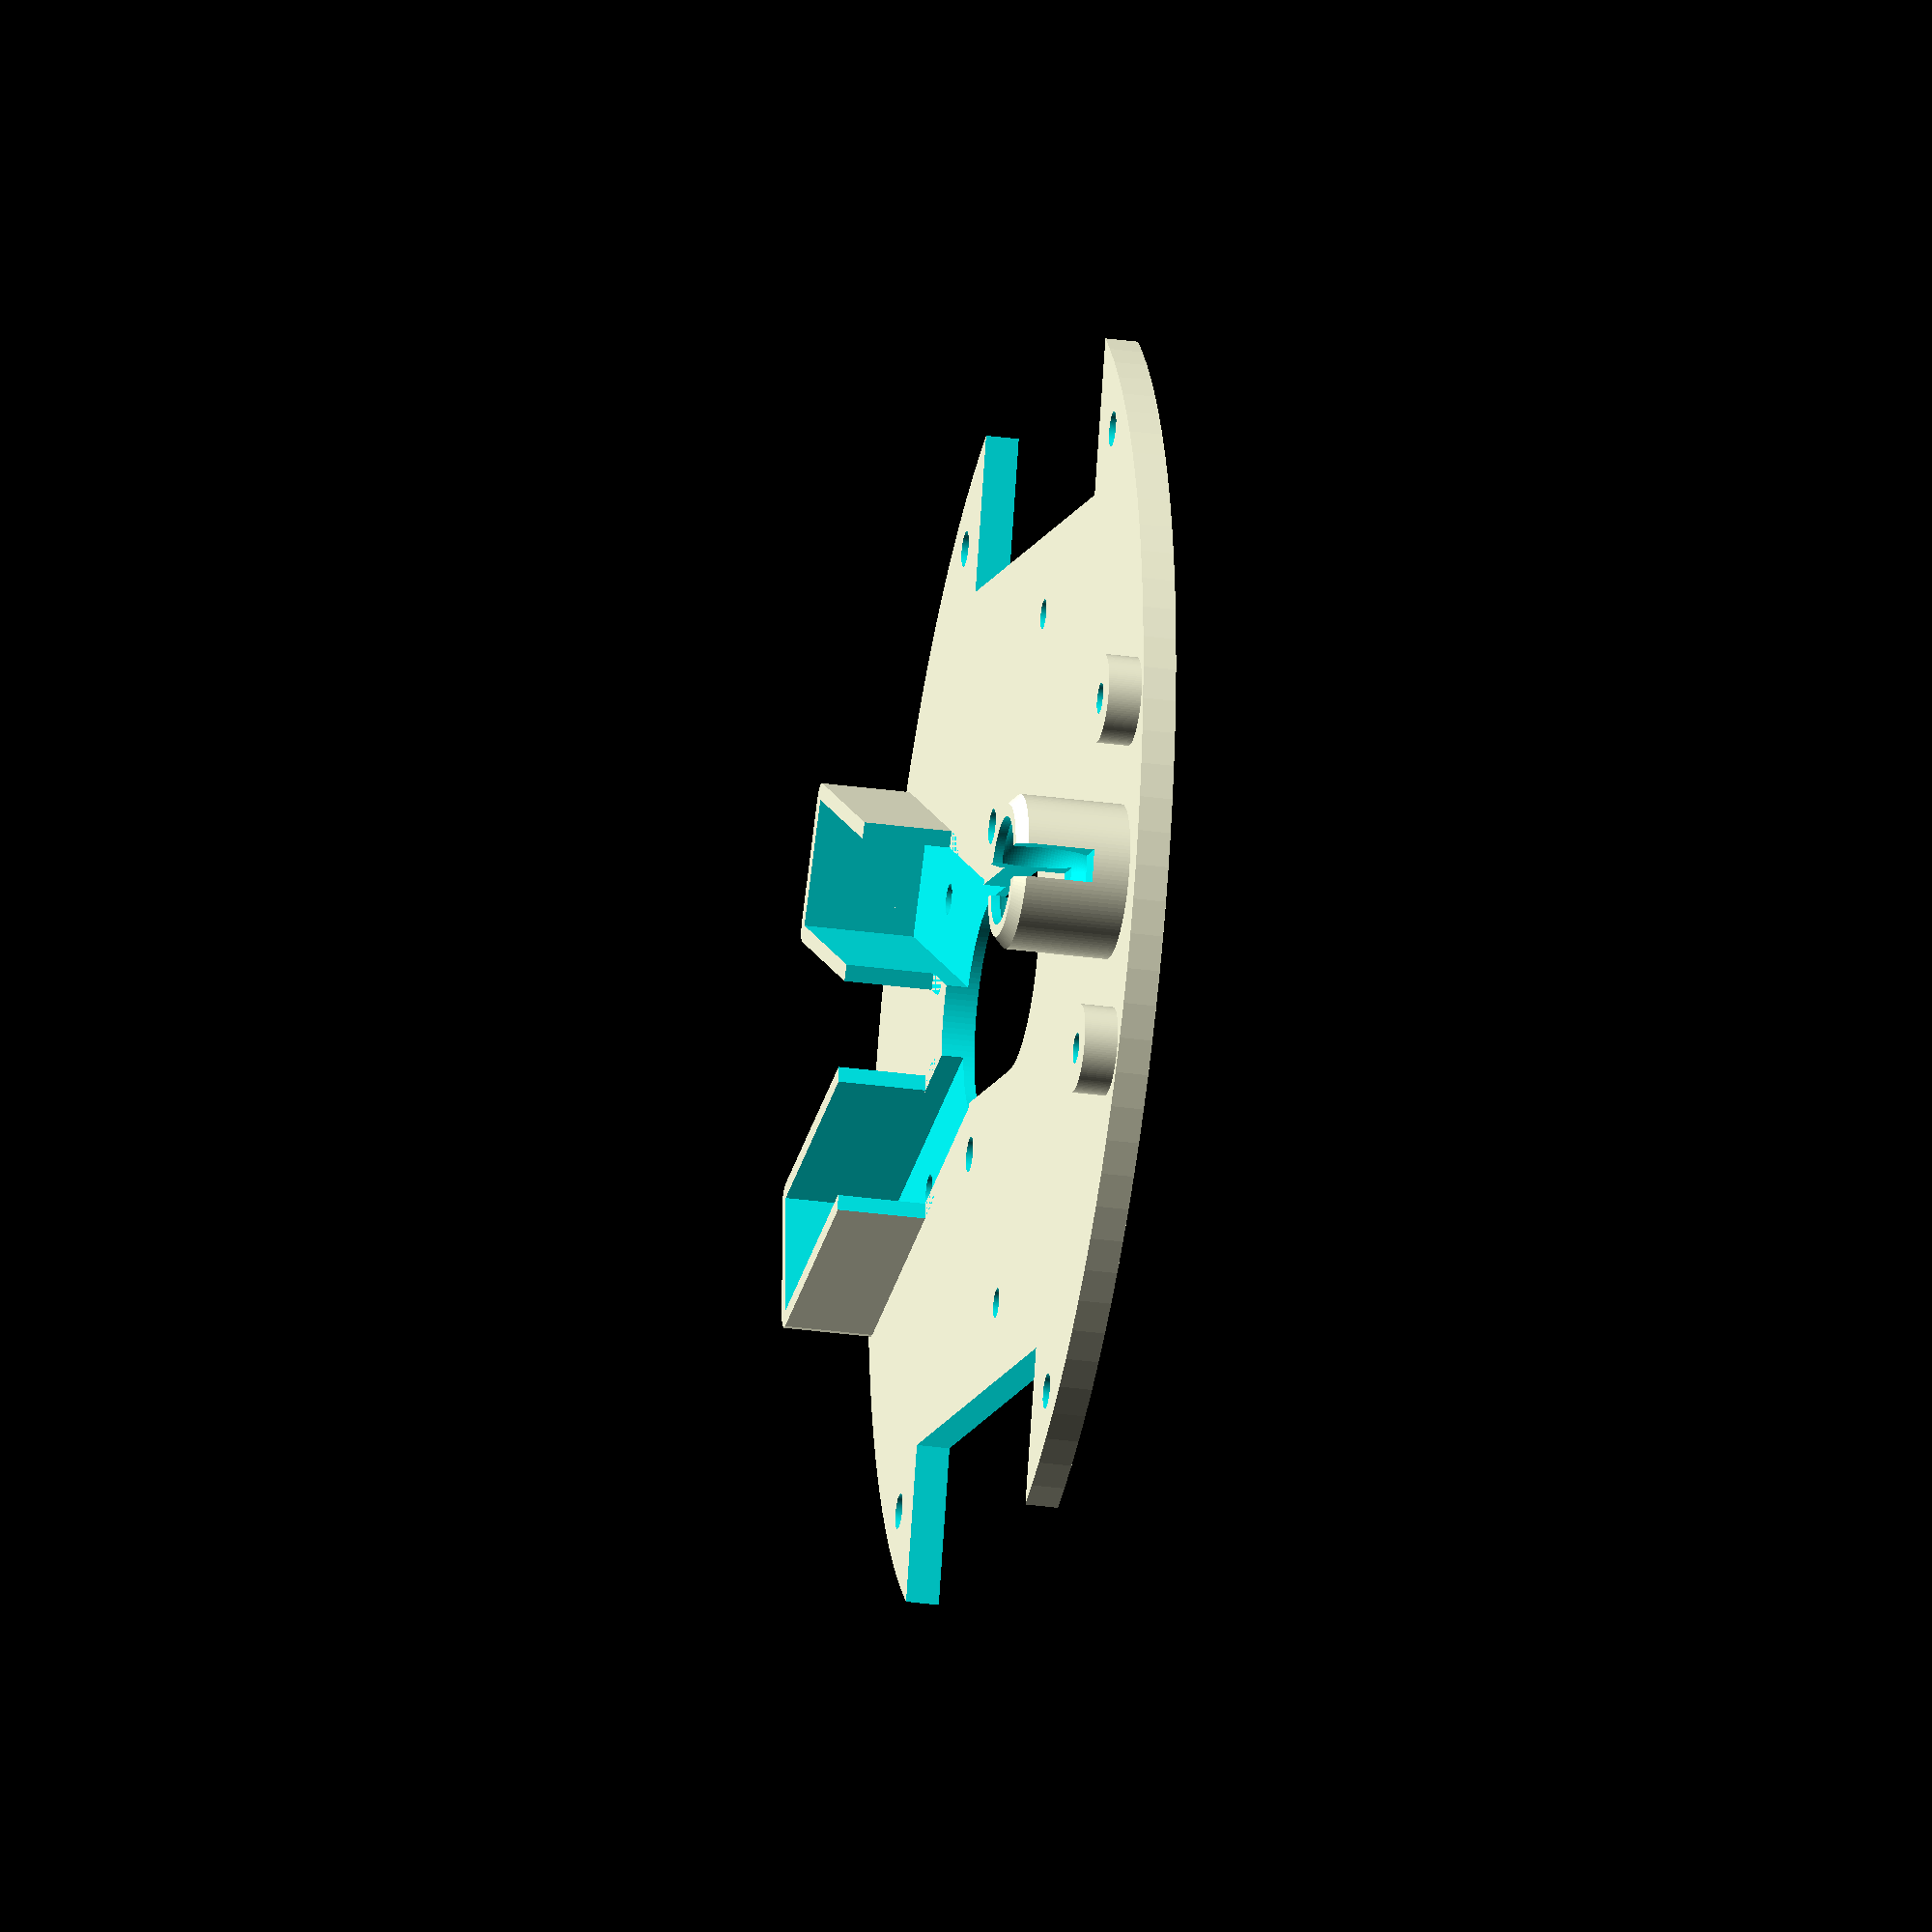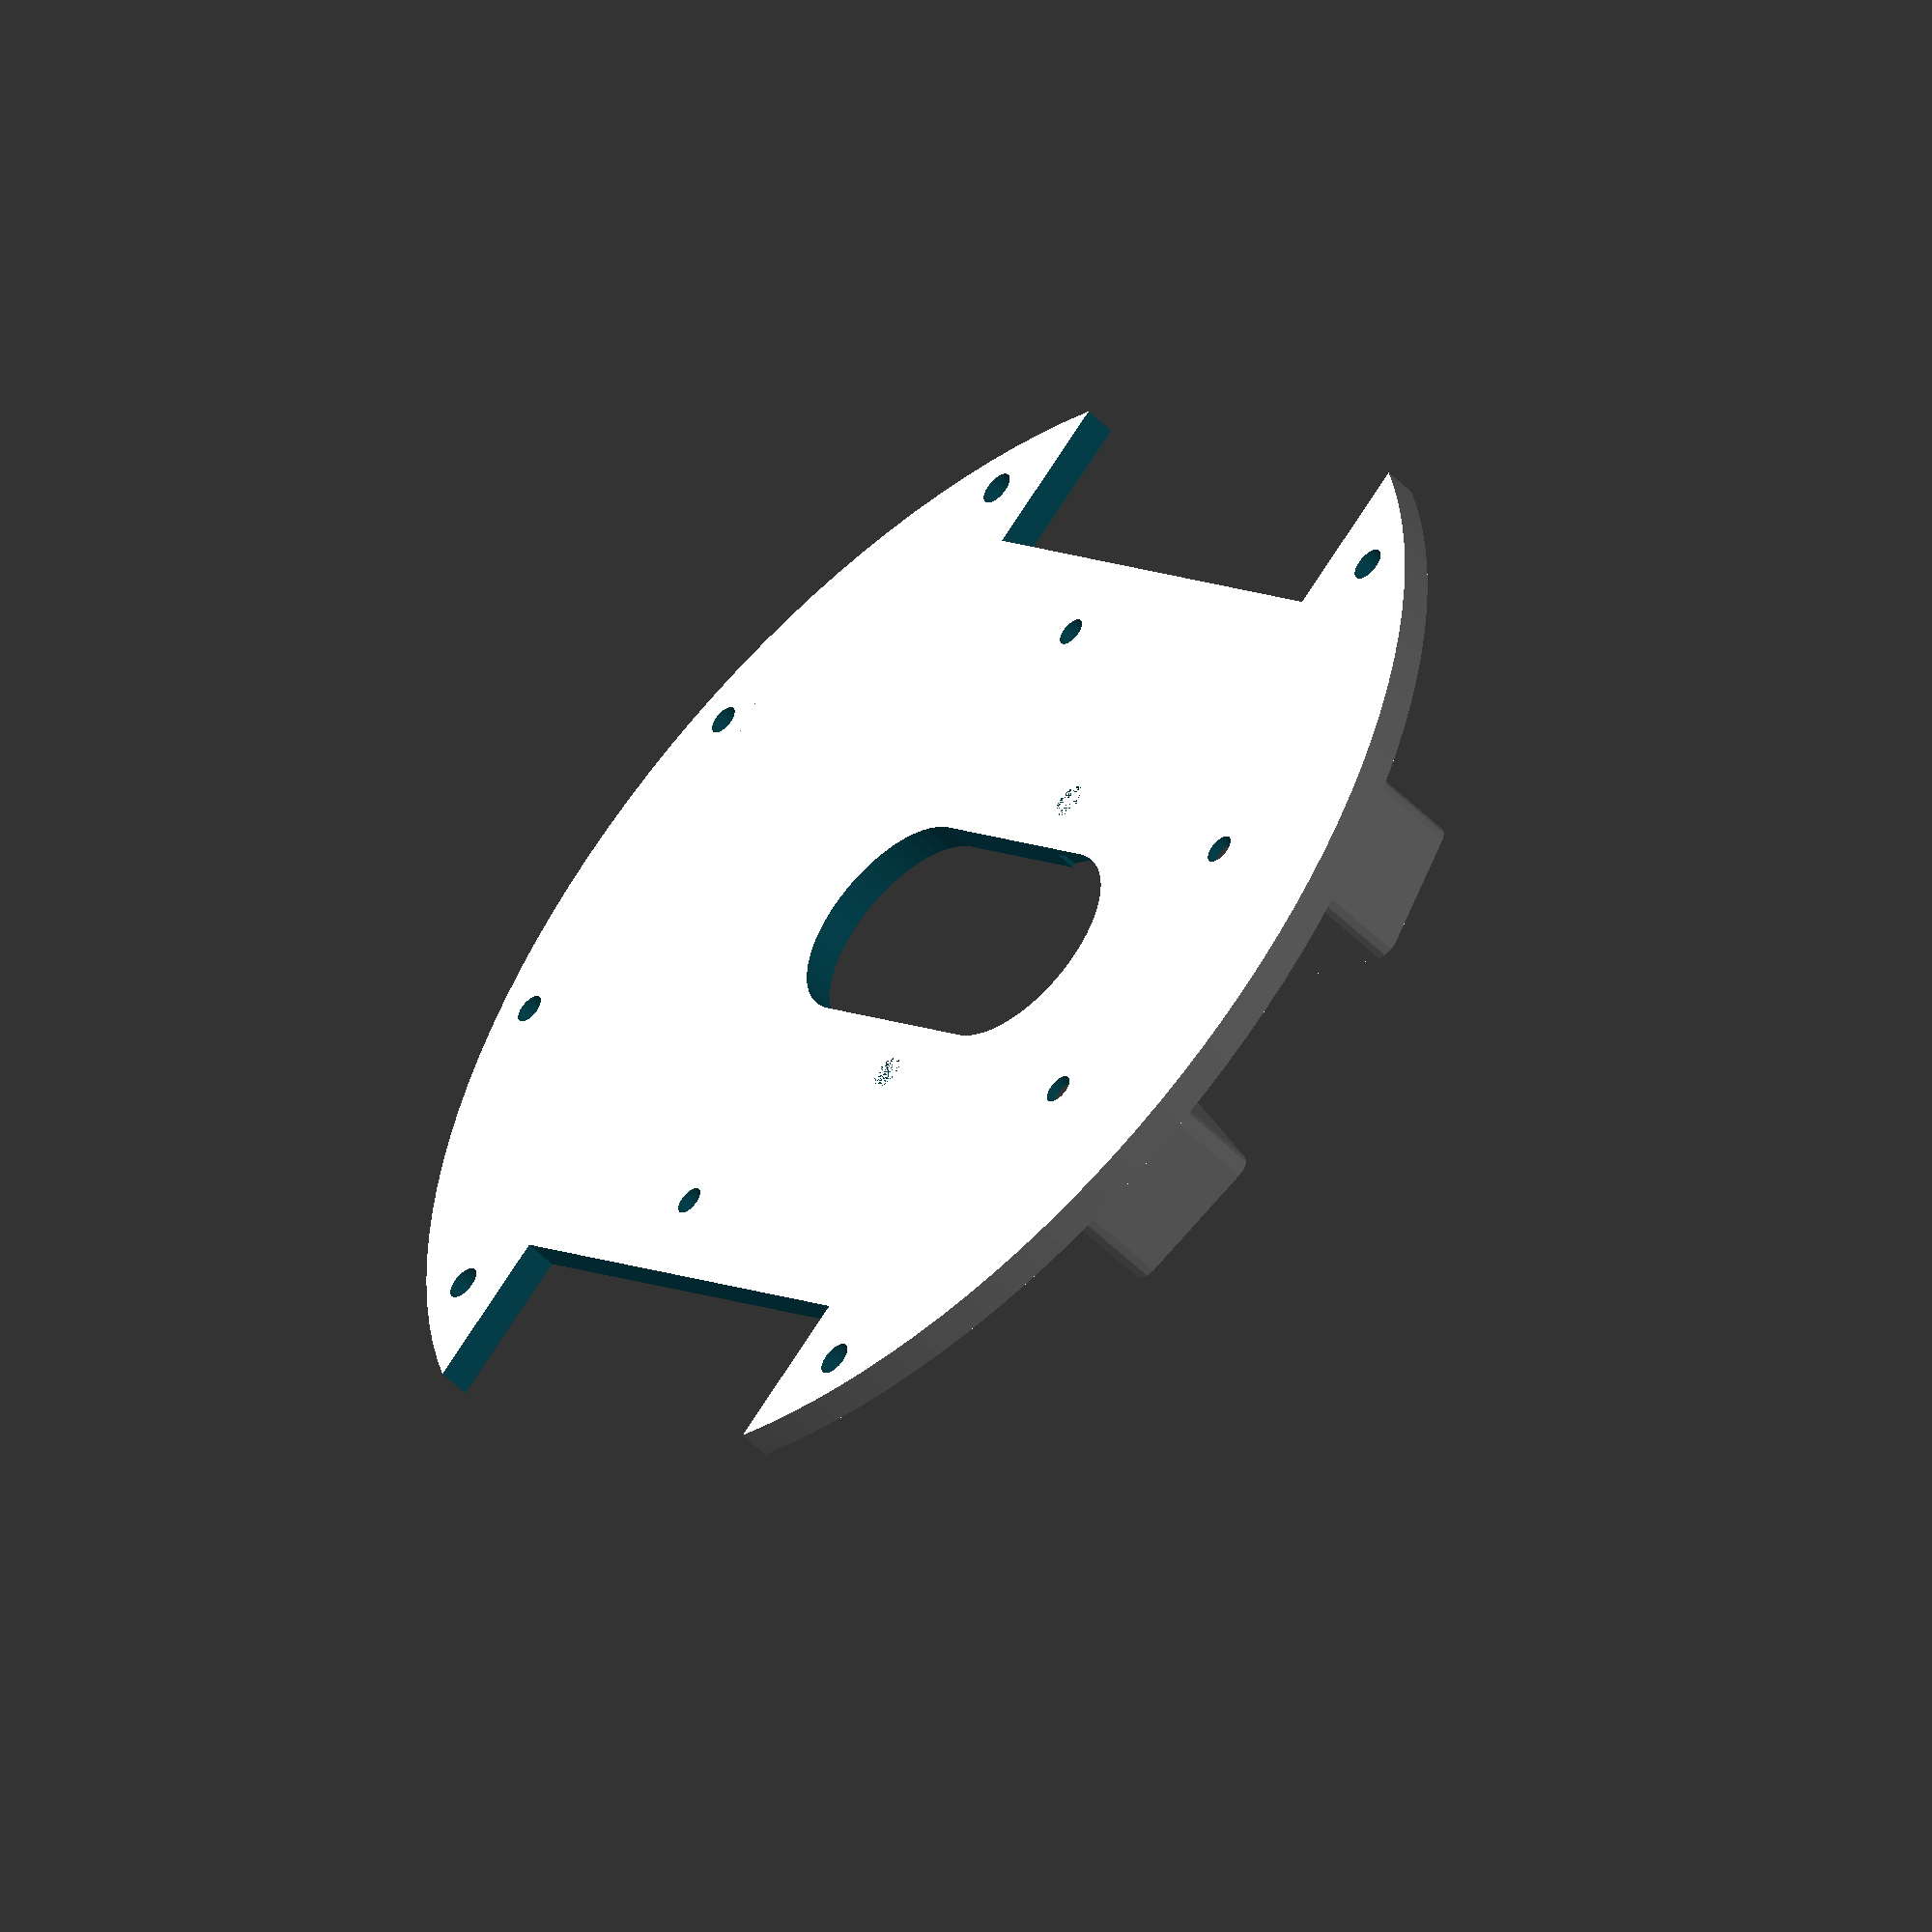
<openscad>
$fn=120;
translate([0,-50,2.3])ballcaster();
rotate([0,0,18])translate([0,45,6.5])irshade();
rotate([0,0,-18])translate([0,45,6.5])irshade();
 
difference(){
union(){
cylinder(d=120,h=3);
translate([16,-53,0])cylinder(d=8,h=6);
translate([-16,-53,0])cylinder(d=8,h=6);
}
translate([39,-27.5,-1])cube(55);
scale([-1,1,1])translate([39,-27.5,-1])cube(55);
translate([44,34,-1])cylinder(d=3.2,h=5);    
translate([-44,34,-1])cylinder(d=3.2,h=5);    
translate([44,-34,-1])cylinder(d=3.2,h=5);    
translate([-44,-34,-1])cylinder(d=3.2,h=5); 
hull(){
translate([0,-5,-1])cylinder(d=20,h=5);
translate([0,19,-1])cylinder(d=20,h=5);
}

translate([16,-53,-1])cylinder(d=2.8,h=8);
translate([-16,-53,-1])cylinder(d=2.8,h=8);

translate([15,11.5,0])cylinder(d=3.2,h=30);    
translate([-15,11.5,0])cylinder(d=3.2,h=30);
translate([-31.5,-6.5,-1])cylinder(d=2.7,h=12);
translate([31.5,-6.5,-1])cylinder(d=2.7,h=12);

rotate([0,0,18])translate([0,43,-1])cylinder(d=2.8,h=30); 
rotate([0,0,-18])translate([0,43,-1])cylinder(d=2.8,h=30);
rotate([0,0,18])translate([0,37,3.5])
cube([11.5,42,5],center=true);
rotate([0,0,-18])translate([0,37,3.5])
cube([11.5,42,5],center=true);
}

module ballcaster(){
difference(){
union(){
cylinder(d=14,h=10);
translate([0,0,10])cylinder(r1=7, r2=6, h=1);
}
translate([0,0,7])cylinder(d=9.8,h=25);
translate([0,0,7.9])sphere(d=10.8);
translate([0,0,12])cube(size=[3,15,16],center=true);
}
}

module irshade(){
difference(){
minkowski(){
cube([11.5,26,9],center=true);
cylinder(d=3,h=0.001,$fn=12);
}
translate([0,-1,1])cube([11.5,28,15],center=true);
translate([0,-25,1])cube([17,30,9],center=true);
}
}

</openscad>
<views>
elev=28.8 azim=289.1 roll=78.1 proj=o view=wireframe
elev=51.9 azim=222.0 roll=222.9 proj=o view=wireframe
</views>
